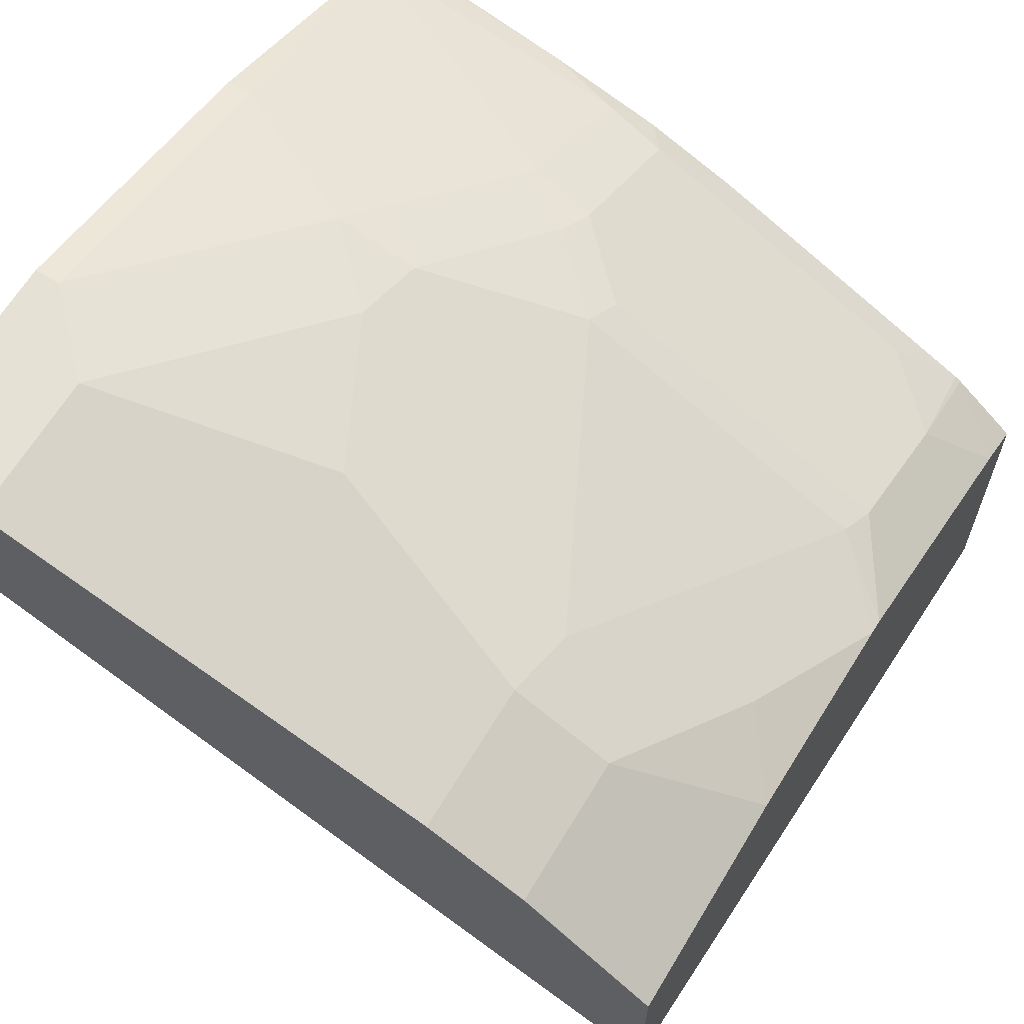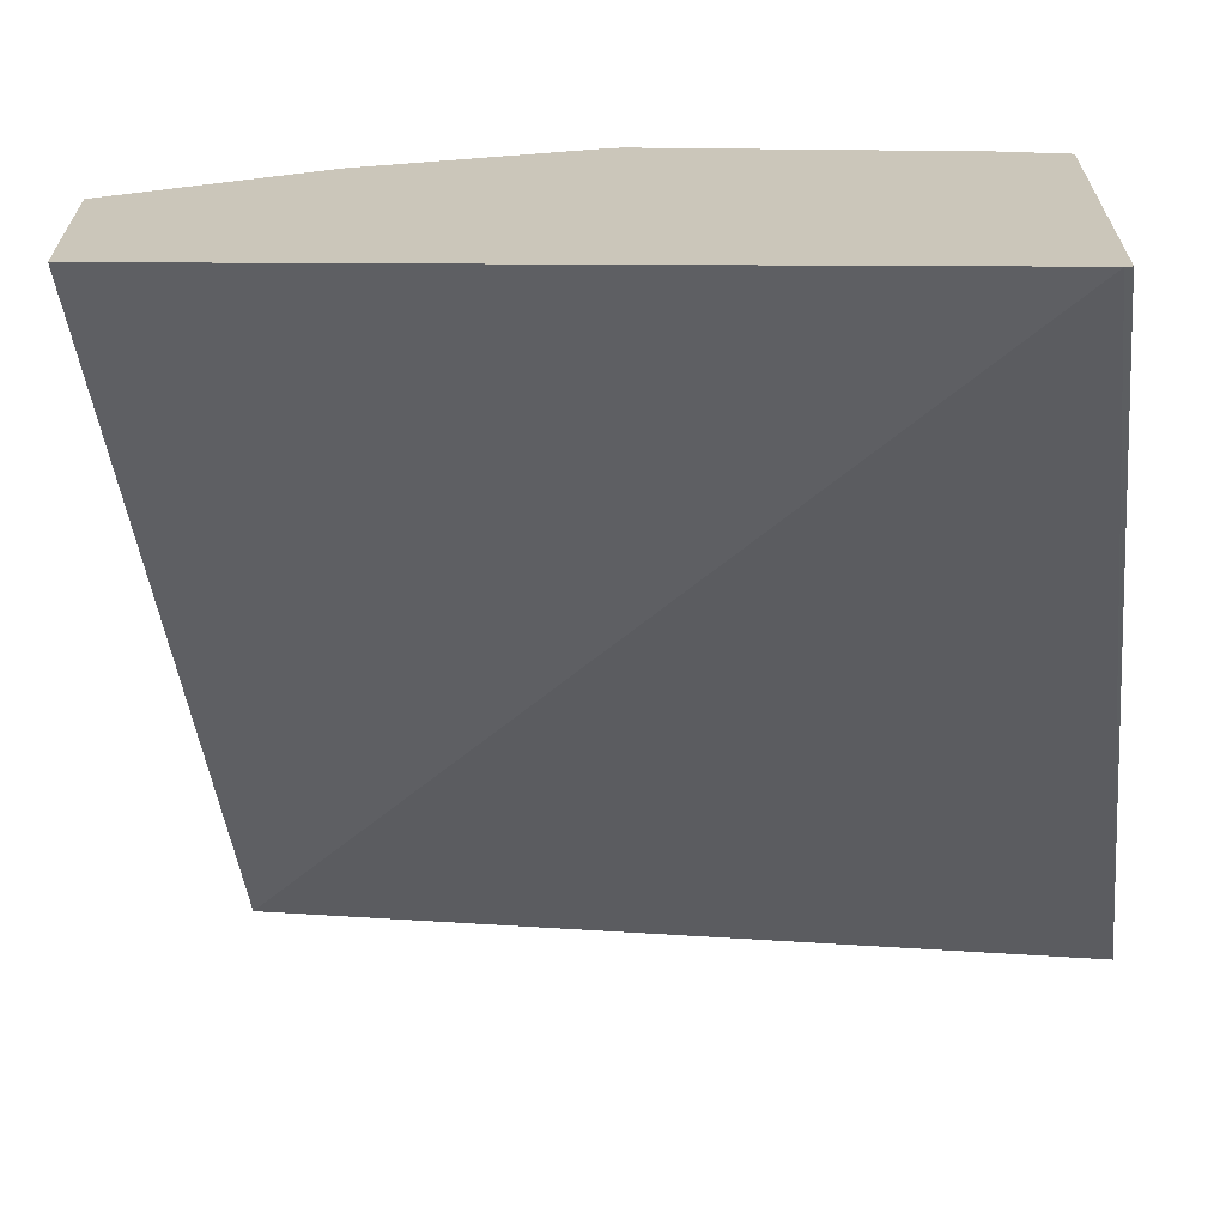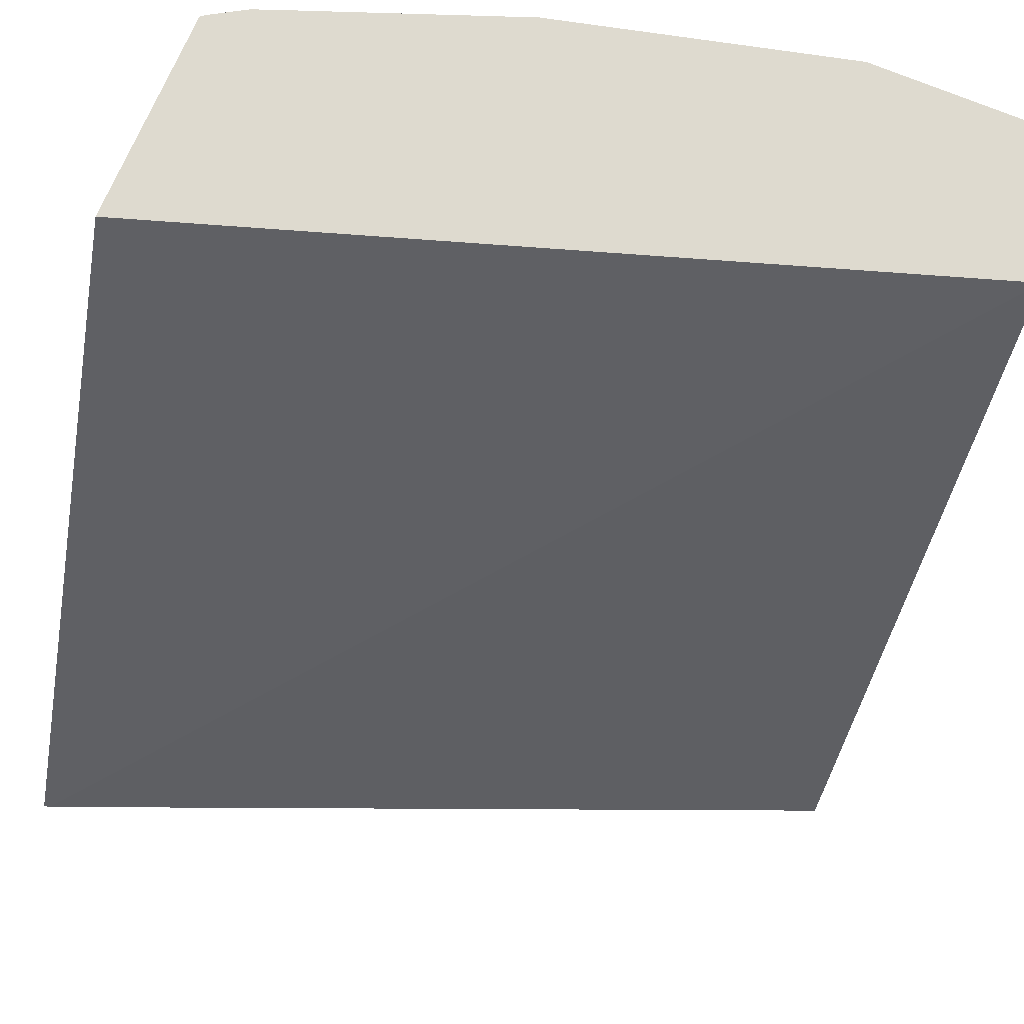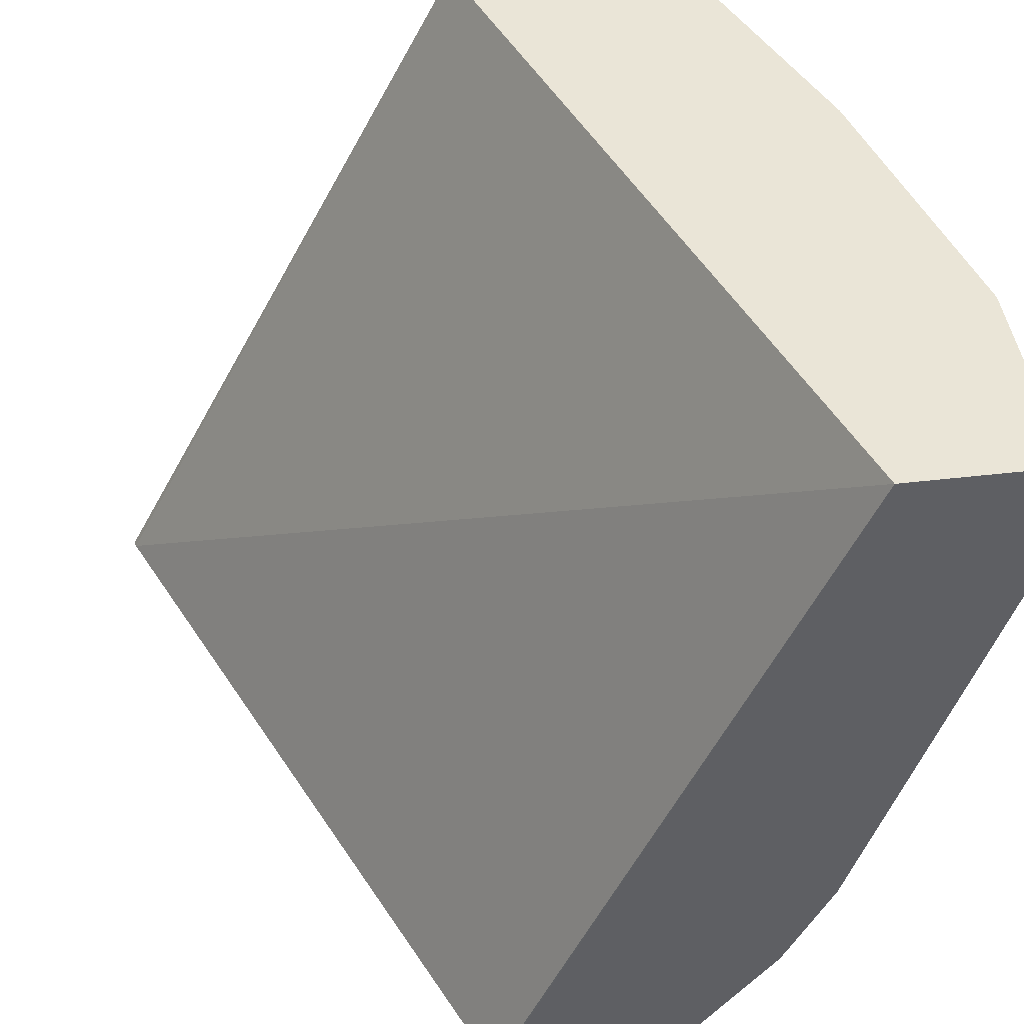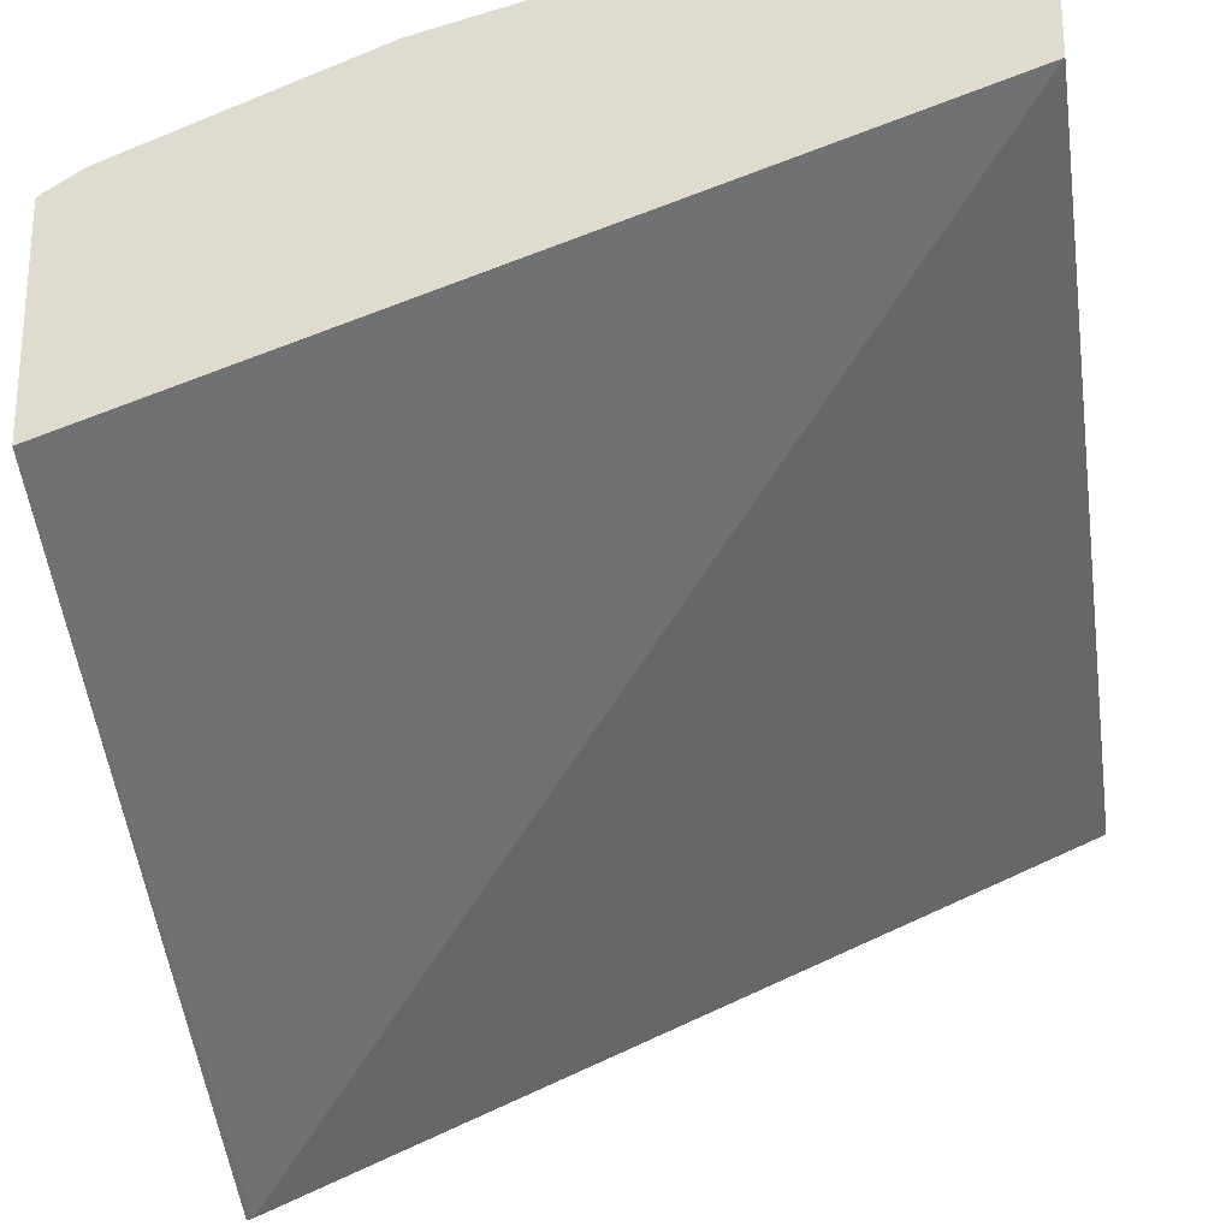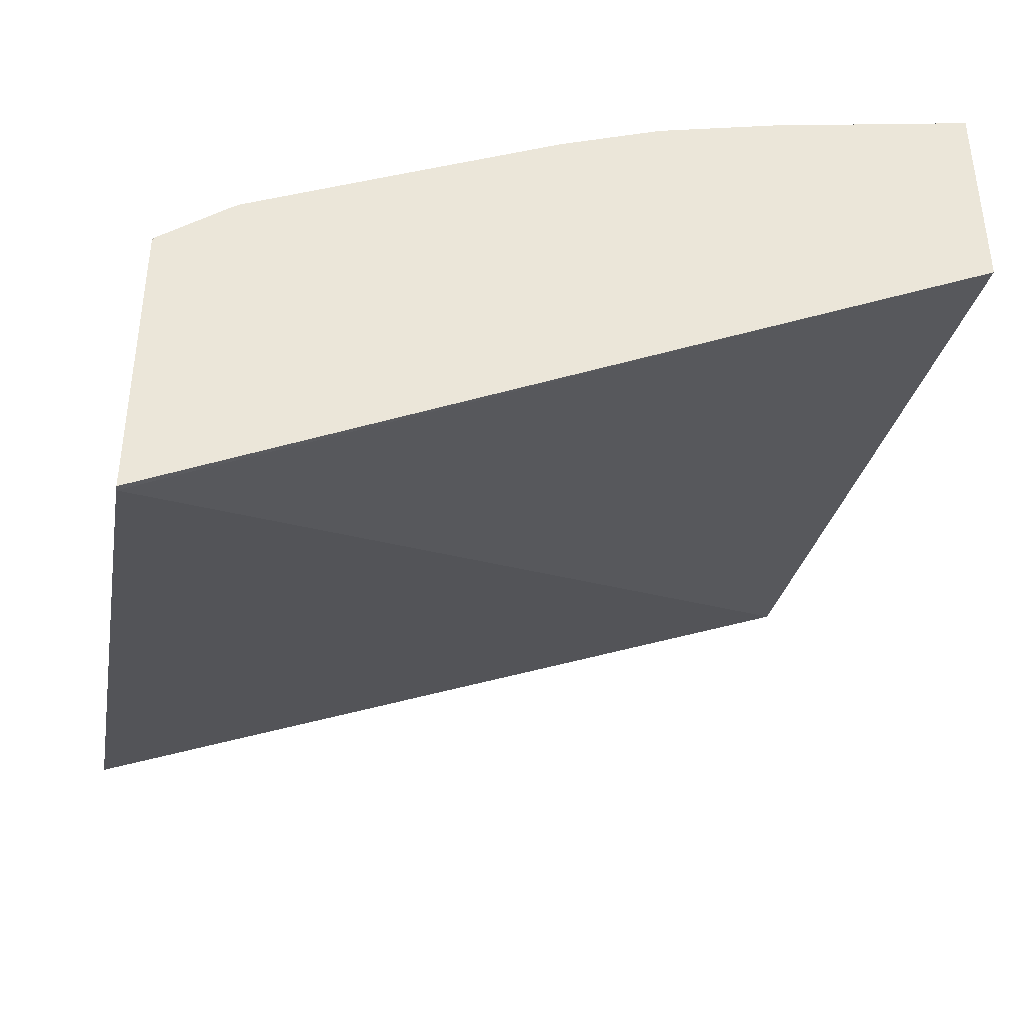
<metadata>
{"format":"obj","ext":"obj","renderer":"f3d","projection":"perspective","resolution":1024,"background":"white","views":[{"elev":64.3,"azim":-59.0,"up":"+Z"},{"elev":-66.9,"azim":6.9,"up":"+Z"},{"elev":71.0,"azim":-157.2,"up":"+Y"},{"elev":44.1,"azim":-97.9,"up":"+Y"},{"elev":-25.2,"azim":-171.3,"up":"+Z"},{"elev":-43.3,"azim":80.3,"up":"+Z"}]}
</metadata>
<code>
v 0.217 -0.3899 0.4037
v 0.2155 -0.3899 0.4048
v 0.217 -0.443 0.3914
v 0.217 -0.3899 0.3442
v 0.206 -0.3899 0.4105
v 0.2082 -0.4016 0.4065
v 0.2115 -0.4627 0.39
v 0.217 -0.4716 0.3832
v 0.217 -0.5968 0.2366
v 0.2153 -0.5968 0.237
v -7.32e-05 -0.3899 0.4164
v 0.1983 -0.3899 0.4135
v 0.1388 -0.3966 0.4362
v 0.152 -0.4032 0.4297
v 0.1785 -0.4164 0.4164
v 0.1917 -0.4231 0.4098
v 0.2082 -0.4809 0.3867
v 0.1719 -0.4627 0.4098
v 0.1685 -0.4809 0.4065
v 0.217 -0.4743 0.3823
v 0.217 -0.5968 0.316
v -3.071e-05 -0.5968 0.3263
v -7.32e-05 -0.3899 0.4559
v -7.32e-05 -0.5883 0.3305
v 0.1388 -0.3899 0.4362
v 0.0595 -0.3966 0.4561
v 0.119 -0.4363 0.4362
v 0.1322 -0.4429 0.4297
v 0.217 -0.4994 0.3718
v 0.2082 -0.5602 0.347
v 0.217 -0.5391 0.352
v 0.119 -0.4586 0.4313
v 0.1586 -0.4784 0.4115
v 0.1388 -0.4982 0.4115
v 0.1487 -0.5007 0.4065
v 0.1884 -0.58 0.347
v 0.217 -0.5962 0.317
v 0.2164 -0.5968 0.3169
v -7.32e-05 -0.5968 0.3389
v -7.32e-05 -0.3899 0.4561
v 1.178e-05 -0.3899 0.4561
v 0.0595 -0.3899 0.4561
v 0.03967 -0.4164 0.4561
v 0.09916 -0.4561 0.4362
v 0.217 -0.5773 0.3328
v 0.07934 -0.4784 0.4313
v 0.09916 -0.5181 0.4115
v 0.1388 -0.5775 0.3718
v 0.1487 -0.58 0.3668
v 0.2023 -0.5968 0.3253
v 0.217 -0.579 0.3316
v -7.32e-05 -0.5968 0.3588
v -7.32e-05 -0.3967 0.4561
v 1.178e-05 -0.4164 0.4561
v 0.03967 -0.5354 0.4164
v 0.0595 -0.4759 0.4362
v 0.0595 -0.5379 0.4115
v 0.09916 -0.5577 0.3916
v 0.07934 -0.5817 0.3834
v 0.119 -0.5968 0.3659
v 0.123 -0.5968 0.3649
v 0.1627 -0.5968 0.3451
v -5.195e-05 -0.5968 0.3758
v -7.32e-05 -0.5949 0.3767
v -7.32e-05 -0.4165 0.4561
v -7.32e-05 -0.5355 0.4164
v 1.178e-05 -0.5354 0.4164
v 0.03967 -0.5618 0.4032
v 0.0595 -0.5968 0.3758
v 1.178e-05 -0.5618 0.4032
v -7.32e-05 -0.5619 0.4031
v -7.32e-05 -0.5486 0.4098
f 36 49 62
f 27 44 32
f 27 32 28
f 30 36 45
f 30 45 31
f 32 44 46
f 32 46 47
f 32 47 34
f 34 47 58
f 34 48 35
f 35 48 49
f 35 49 36
f 26 44 27
f 32 34 33
f 34 58 48
f 21 37 38
f 26 54 43
f 36 62 50
f 18 28 32
f 18 32 33
f 18 33 19
f 19 33 34
f 19 34 35
f 26 43 44
f 19 35 36
f 22 39 24
f 23 40 41
f 26 42 41
f 26 41 40
f 26 40 53
f 26 53 54
f 19 36 30
f 36 50 51
f 54 65 66
f 37 51 38
f 55 67 66
f 55 66 68
f 55 68 57
f 57 68 59
f 57 59 58
f 59 68 69
f 54 66 67
f 59 69 60
f 63 68 70
f 63 70 71
f 63 71 64
f 66 72 70
f 66 70 68
f 17 31 29
f 63 69 68
f 36 51 45
f 53 65 54
f 49 61 62
f 38 51 50
f 43 54 67
f 43 67 55
f 43 55 56
f 43 56 44
f 44 56 46
f 70 72 71
f 46 56 55
f 46 57 47
f 47 57 58
f 48 58 59
f 48 59 60
f 48 60 61
f 48 61 49
f 46 55 57
f 17 30 31
f 52 63 64
f 17 29 20
f 1 5 2
f 2 5 6
f 2 6 3
f 3 6 7
f 3 7 8
f 4 9 10
f 1 12 5
f 4 10 11
f 5 13 14
f 5 14 15
f 5 15 16
f 5 16 7
f 5 7 6
f 7 17 8
f 5 12 13
f 7 16 18
f 1 25 12
f 1 23 41
f 17 19 30
f 1 2 3
f 1 3 8
f 1 8 20
f 1 20 29
f 1 29 31
f 1 41 42
f 1 31 45
f 1 51 37
f 1 37 21
f 1 21 9
f 1 9 4
f 1 4 11
f 1 11 23
f 1 45 51
f 7 18 19
f 1 42 25
f 8 17 20
f 11 72 66
f 11 66 65
f 11 65 53
f 11 53 40
f 11 40 23
f 13 25 42
f 11 71 72
f 13 42 26
f 13 27 28
f 13 28 14
f 14 28 15
f 15 18 16
f 7 19 17
f 15 28 18
f 13 26 27
f 11 64 71
f 12 25 13
f 11 52 64
f 9 38 50
f 9 21 38
f 9 50 62
f 9 62 61
f 9 61 60
f 9 69 63
f 9 63 52
f 9 60 69
f 9 39 22
f 9 22 10
f 10 22 11
f 11 22 24
f 11 24 39
f 11 39 52
f 9 52 39

</code>
